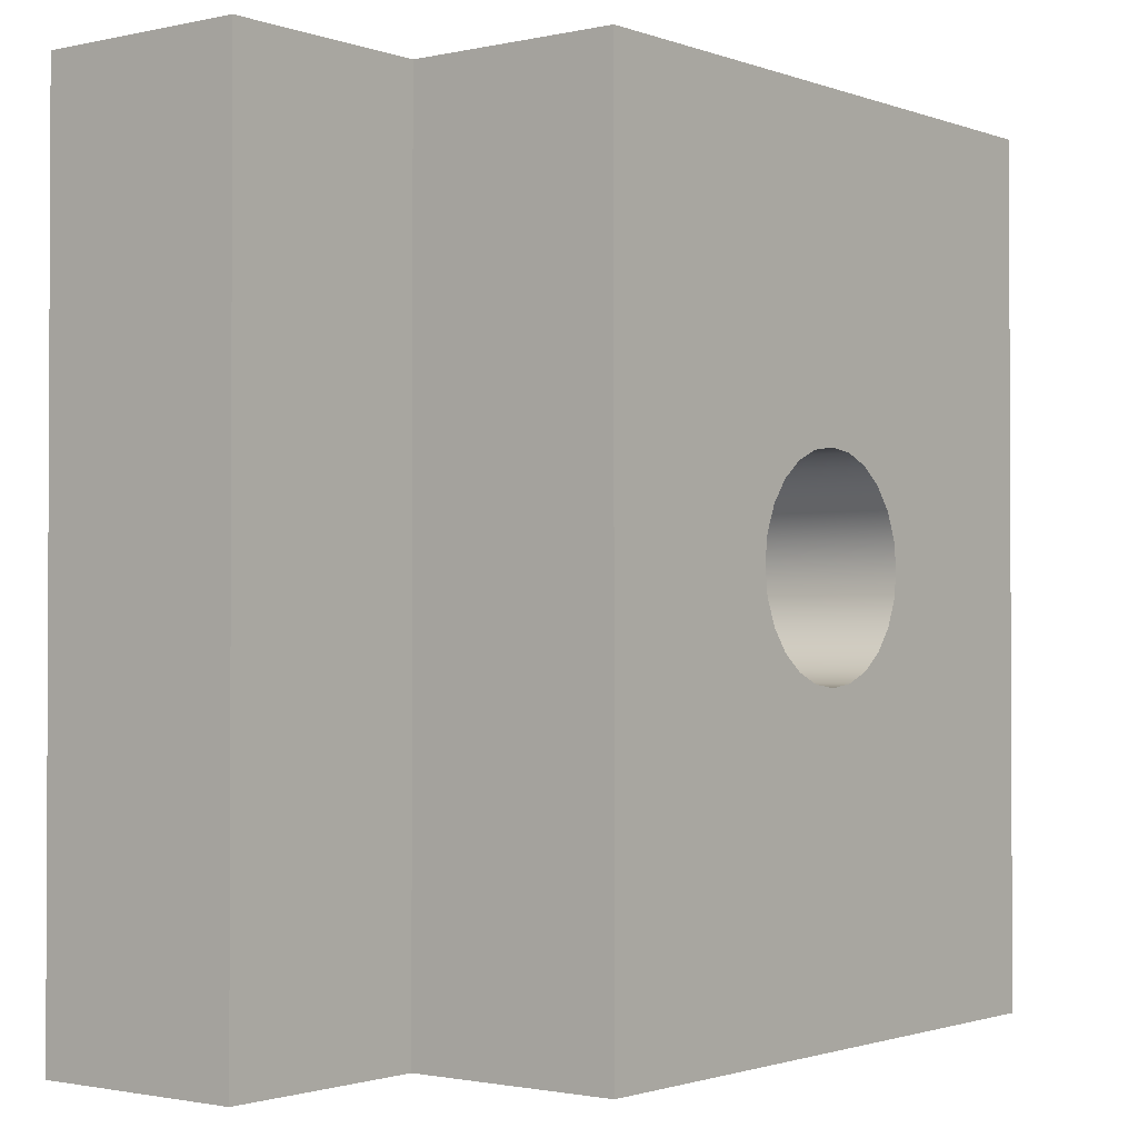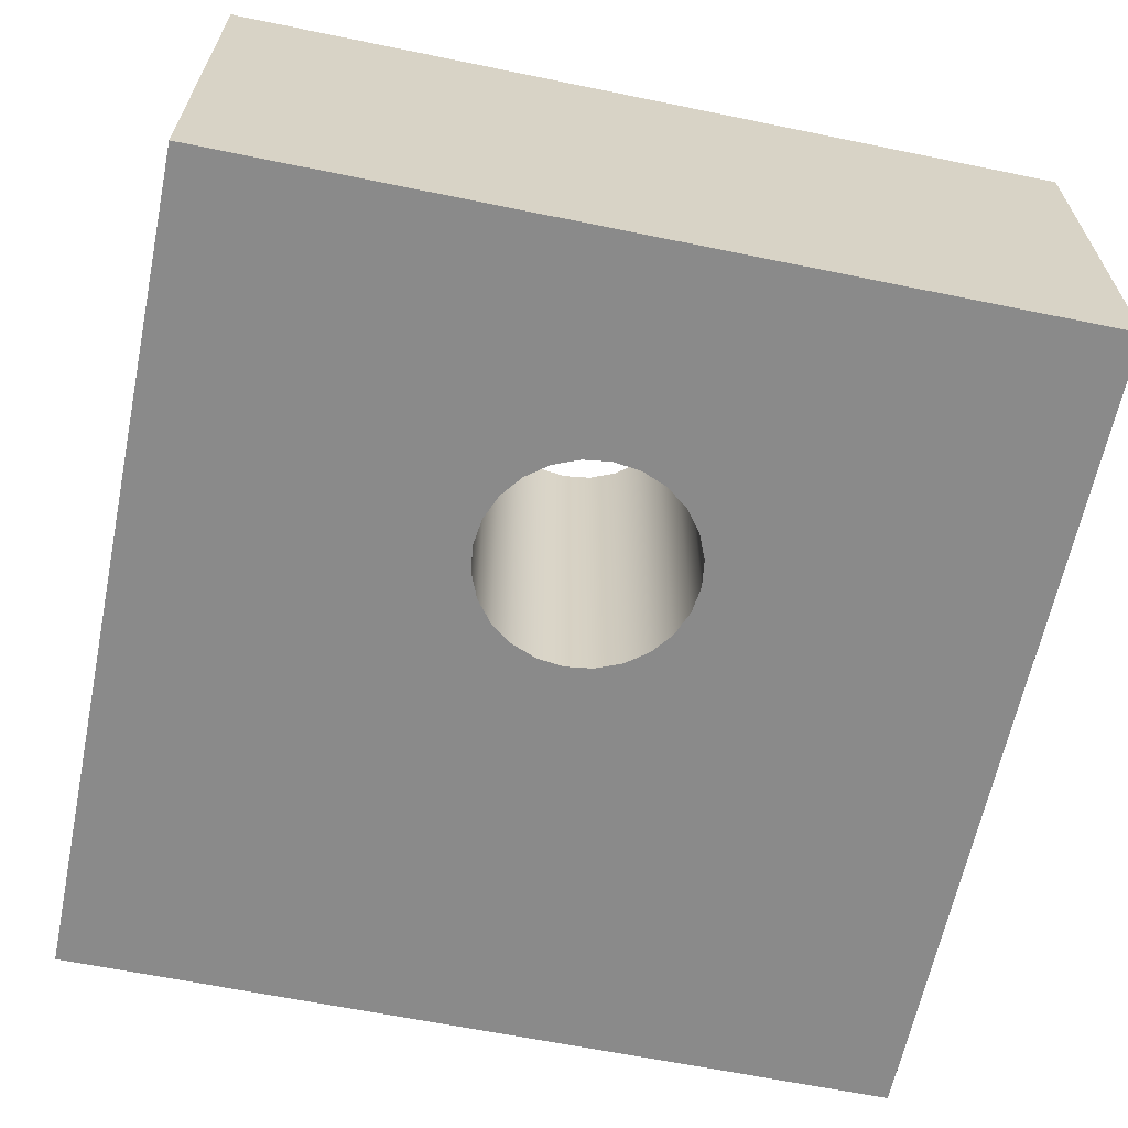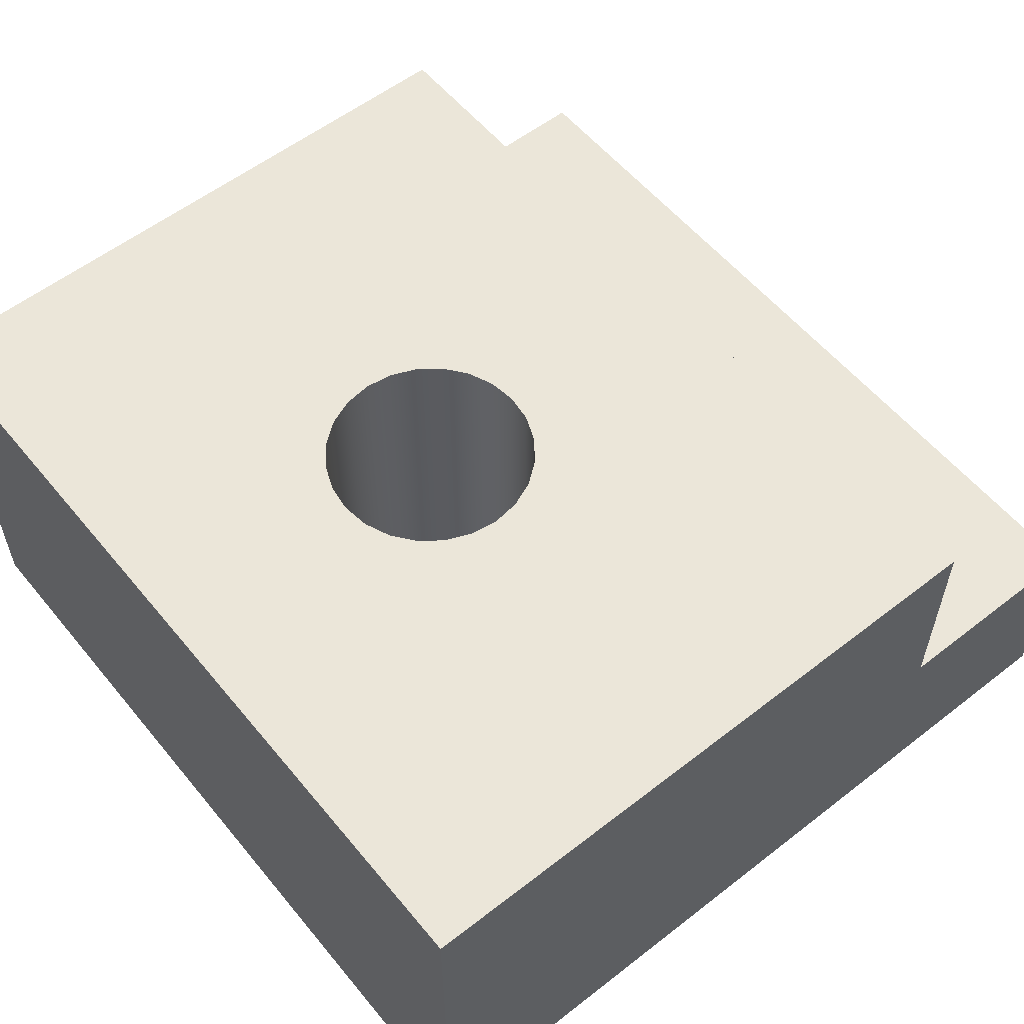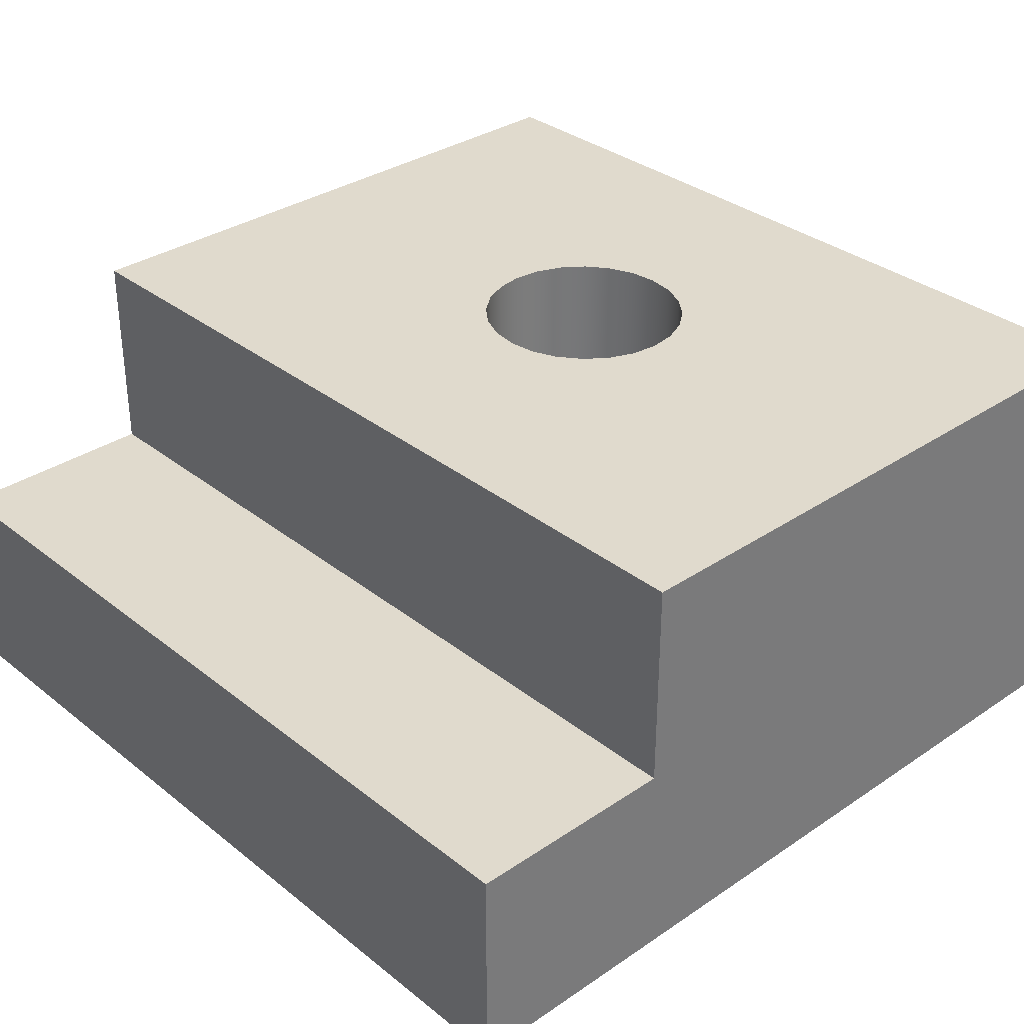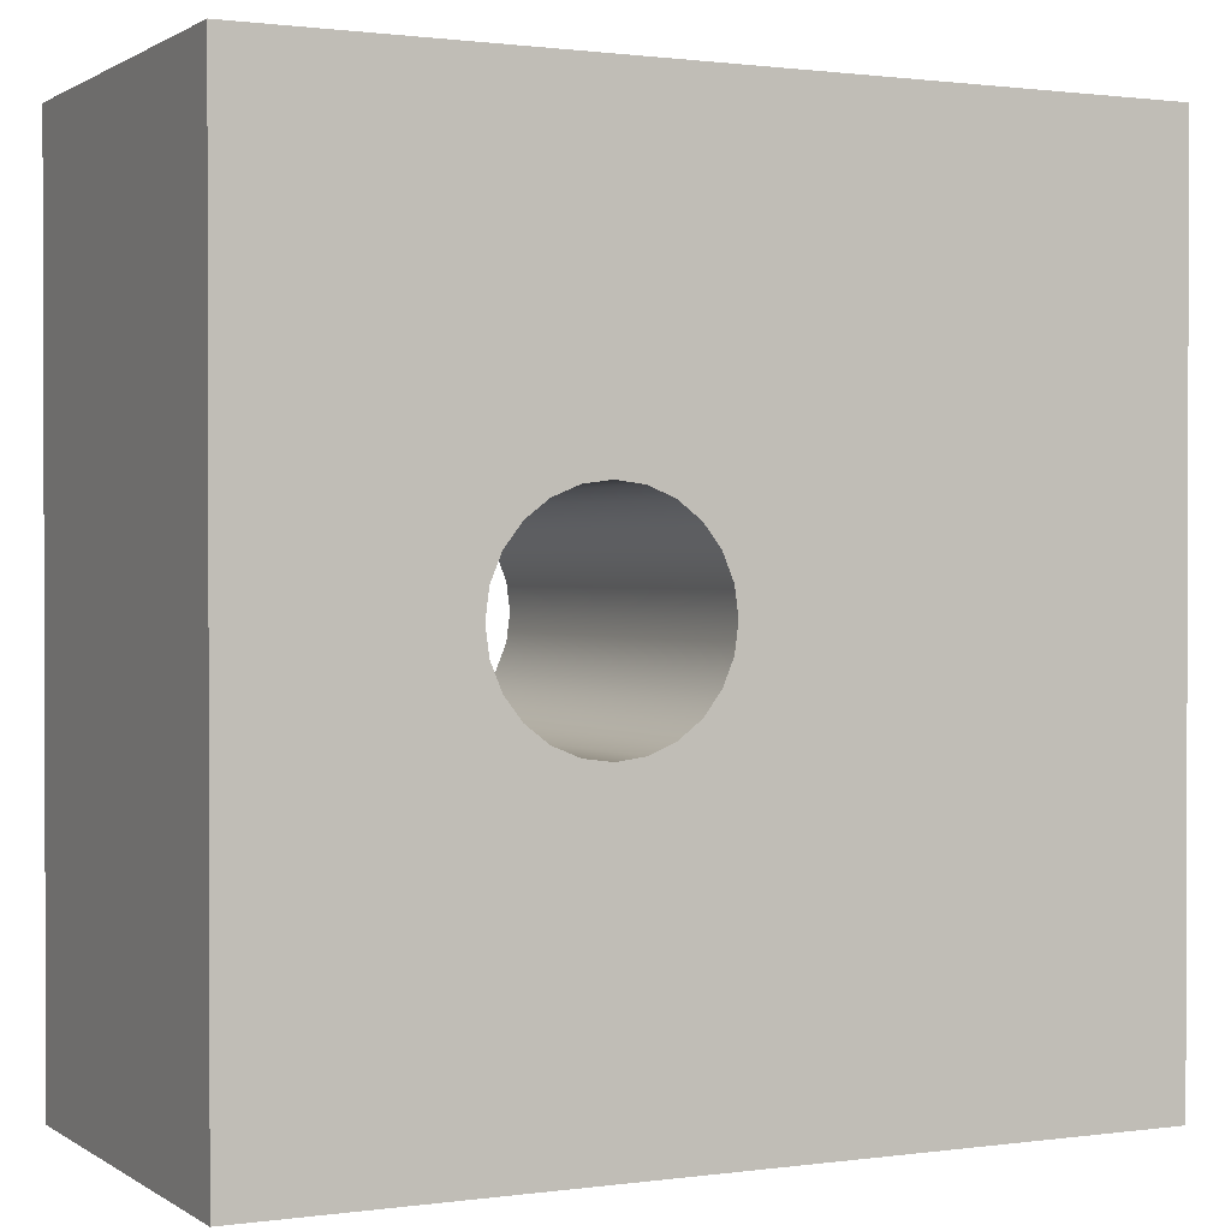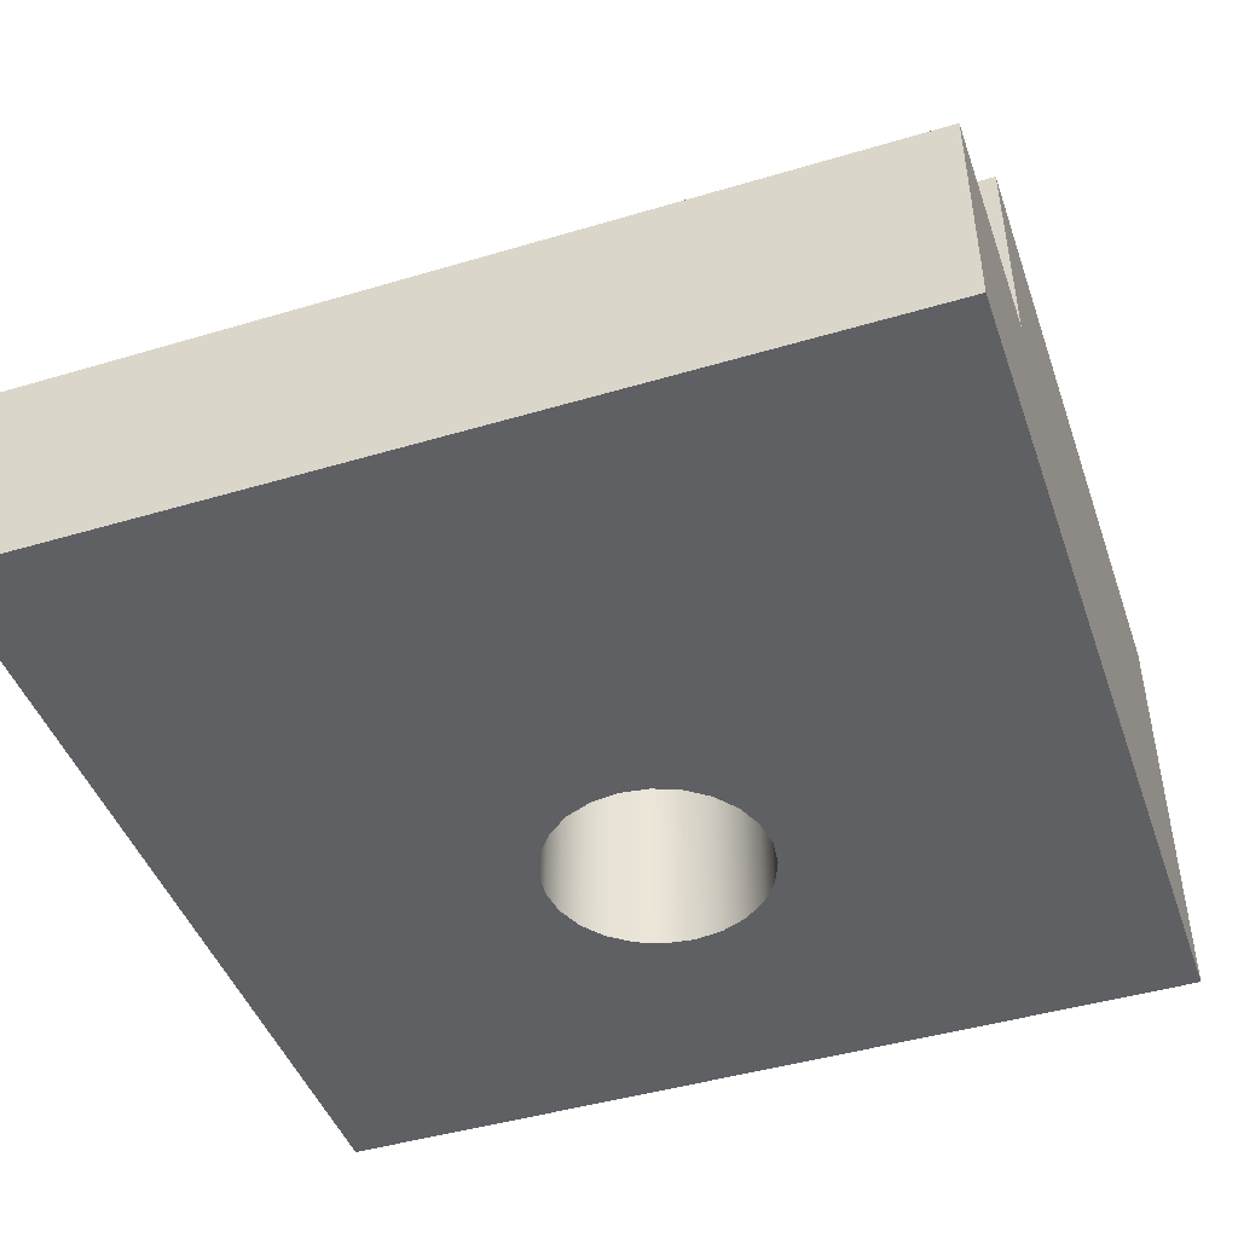
<metadata>
{"format":"obj","ext":"obj","renderer":"f3d","projection":"perspective","resolution":1024,"background":"white","views":[{"elev":-1.5,"azim":128.2,"up":"+Z"},{"elev":-63.4,"azim":-101.7,"up":"+Y"},{"elev":56.9,"azim":-39.0,"up":"+Y"},{"elev":33.1,"azim":137.2,"up":"+Y"},{"elev":1.0,"azim":-26.4,"up":"+Z"},{"elev":-45.3,"azim":109.0,"up":"+Y"}]}
</metadata>
<code>
o top_cleat4/top_cleat12/mesh36/mesh36-geometry#mesh36-geometry
v 0.4386 0.08536 -0.1789
v 0.4369 0.08536 -0.1782
v 0.4386 0.1128 -0.1789
v 0.4145 0.08536 -0.1574
v 0.4369 0.1128 -0.1782
v 0.44 0.1128 -0.18
v 0.44 0.08536 -0.18
v 0.4351 0.08536 -0.178
v 0.4145 0.1128 -0.1574
v 0.4695 0.08536 -0.1574
v 0.4334 0.08536 -0.1782
v 0.4351 0.1128 -0.178
v 0.4557 0.1128 -0.1574
v 0.4411 0.08536 -0.1814
v 0.4317 0.08536 -0.1789
v 0.4334 0.1128 -0.1782
v 0.4557 0.0991 -0.1574
v 0.4411 0.1128 -0.1814
v 0.4418 0.08536 -0.1831
v 0.4145 0.08536 -0.2123
v 0.4303 0.08536 -0.18
v 0.4317 0.1128 -0.1789
v 0.4557 0.1128 -0.2123
v 0.442 0.08536 -0.1848
v 0.4695 0.0991 -0.1574
v 0.4145 0.1128 -0.2123
v 0.4283 0.08536 -0.1848
v 0.4292 0.08536 -0.1814
v 0.4303 0.1128 -0.18
v 0.4557 0.0991 -0.2123
v 0.4418 0.1128 -0.1831
v 0.4418 0.08536 -0.1866
v 0.4695 0.0991 -0.2123
v 0.4283 0.1128 -0.1848
v 0.4285 0.08536 -0.1866
v 0.4285 0.08536 -0.1831
v 0.4292 0.1128 -0.1814
v 0.442 0.1128 -0.1848
v 0.4411 0.08536 -0.1883
v 0.4695 0.08536 -0.2123
v 0.4285 0.1128 -0.1831
v 0.4285 0.1128 -0.1866
v 0.4292 0.08536 -0.1883
v 0.44 0.1128 -0.1897
v 0.4418 0.1128 -0.1866
v 0.44 0.08536 -0.1897
v 0.4292 0.1128 -0.1883
v 0.4303 0.08536 -0.1897
v 0.4386 0.1128 -0.1908
v 0.4411 0.1128 -0.1883
v 0.4303 0.1128 -0.1897
v 0.4317 0.08536 -0.1908
v 0.4369 0.1128 -0.1915
v 0.4386 0.08536 -0.1908
v 0.4317 0.1128 -0.1908
v 0.4334 0.08536 -0.1915
v 0.4351 0.1128 -0.1917
v 0.4369 0.08536 -0.1915
v 0.4334 0.1128 -0.1915
v 0.4351 0.08536 -0.1917
f 1 2 3
f 3 2 1
f 2 1 4
f 4 1 2
f 5 3 2
f 2 3 5
f 3 6 1
f 1 6 3
f 1 7 4
f 4 7 1
f 8 2 4
f 4 2 8
f 5 9 3
f 3 9 5
f 2 8 5
f 5 8 2
f 3 9 6
f 6 9 3
f 7 1 6
f 6 1 7
f 4 7 10
f 10 7 4
f 11 8 4
f 4 8 11
f 12 9 5
f 5 9 12
f 12 5 8
f 8 5 12
f 9 13 6
f 6 13 9
f 7 6 14
f 14 6 7
f 14 10 7
f 7 10 14
f 4 10 9
f 9 10 4
f 8 11 12
f 12 11 8
f 15 11 4
f 4 11 15
f 16 9 12
f 12 9 16
f 13 9 17
f 17 9 13
f 6 13 18
f 18 13 6
f 18 14 6
f 6 14 18
f 19 10 14
f 14 10 19
f 17 9 10
f 10 9 17
f 4 9 20
f 20 9 4
f 16 12 11
f 11 12 16
f 11 15 16
f 16 15 11
f 21 15 4
f 4 15 21
f 22 9 16
f 16 9 22
f 13 17 23
f 23 17 13
f 23 18 13
f 13 18 23
f 14 18 19
f 19 18 14
f 24 10 19
f 19 10 24
f 17 10 25
f 25 10 17
f 26 20 9
f 9 20 26
f 20 27 4
f 4 27 20
f 22 16 15
f 15 16 22
f 15 21 22
f 22 21 15
f 28 21 4
f 4 21 28
f 29 9 22
f 22 9 29
f 30 23 17
f 17 23 30
f 31 18 23
f 23 18 31
f 31 19 18
f 18 19 31
f 24 32 10
f 10 32 24
f 19 31 24
f 24 31 19
f 25 10 33
f 33 10 25
f 25 33 17
f 17 33 25
f 26 30 20
f 20 30 26
f 9 34 26
f 26 34 9
f 27 20 35
f 35 20 27
f 27 36 4
f 4 36 27
f 29 22 21
f 21 22 29
f 28 37 21
f 21 37 28
f 36 28 4
f 4 28 36
f 37 9 29
f 29 9 37
f 23 30 26
f 26 30 23
f 30 17 33
f 33 17 30
f 38 31 23
f 23 31 38
f 24 38 32
f 32 38 24
f 32 39 10
f 10 39 32
f 38 24 31
f 31 24 38
f 40 33 10
f 10 33 40
f 30 33 20
f 20 33 30
f 34 9 41
f 41 9 34
f 34 42 26
f 26 42 34
f 35 20 43
f 43 20 35
f 35 42 27
f 27 42 35
f 27 34 36
f 36 34 27
f 29 21 37
f 37 21 29
f 37 28 41
f 41 28 37
f 36 41 28
f 28 41 36
f 41 9 37
f 37 9 41
f 26 44 23
f 23 44 26
f 38 23 45
f 45 23 38
f 45 32 38
f 38 32 45
f 32 45 39
f 39 45 32
f 39 46 10
f 10 46 39
f 40 20 33
f 33 20 40
f 10 46 40
f 40 46 10
f 41 36 34
f 34 36 41
f 34 27 42
f 42 27 34
f 42 47 26
f 26 47 42
f 43 20 48
f 48 20 43
f 43 47 35
f 35 47 43
f 42 35 47
f 47 35 42
f 49 44 26
f 26 44 49
f 50 23 44
f 44 23 50
f 45 23 50
f 50 23 45
f 50 39 45
f 45 39 50
f 39 50 46
f 46 50 39
f 20 40 46
f 46 40 20
f 47 51 26
f 26 51 47
f 48 20 52
f 52 20 48
f 48 51 43
f 43 51 48
f 47 43 51
f 51 43 47
f 44 49 46
f 46 49 44
f 53 49 26
f 26 49 53
f 44 46 50
f 50 46 44
f 54 20 46
f 46 20 54
f 51 55 26
f 26 55 51
f 52 20 56
f 56 20 52
f 48 52 51
f 51 52 48
f 54 46 49
f 49 46 54
f 49 53 54
f 54 53 49
f 57 53 26
f 26 53 57
f 58 20 54
f 54 20 58
f 55 51 52
f 52 51 55
f 55 59 26
f 26 59 55
f 56 20 60
f 60 20 56
f 52 56 55
f 55 56 52
f 58 54 53
f 53 54 58
f 53 57 58
f 58 57 53
f 59 57 26
f 26 57 59
f 60 20 58
f 58 20 60
f 59 55 56
f 56 55 59
f 56 60 59
f 59 60 56
f 60 58 57
f 57 58 60
f 57 59 60
f 60 59 57

</code>
